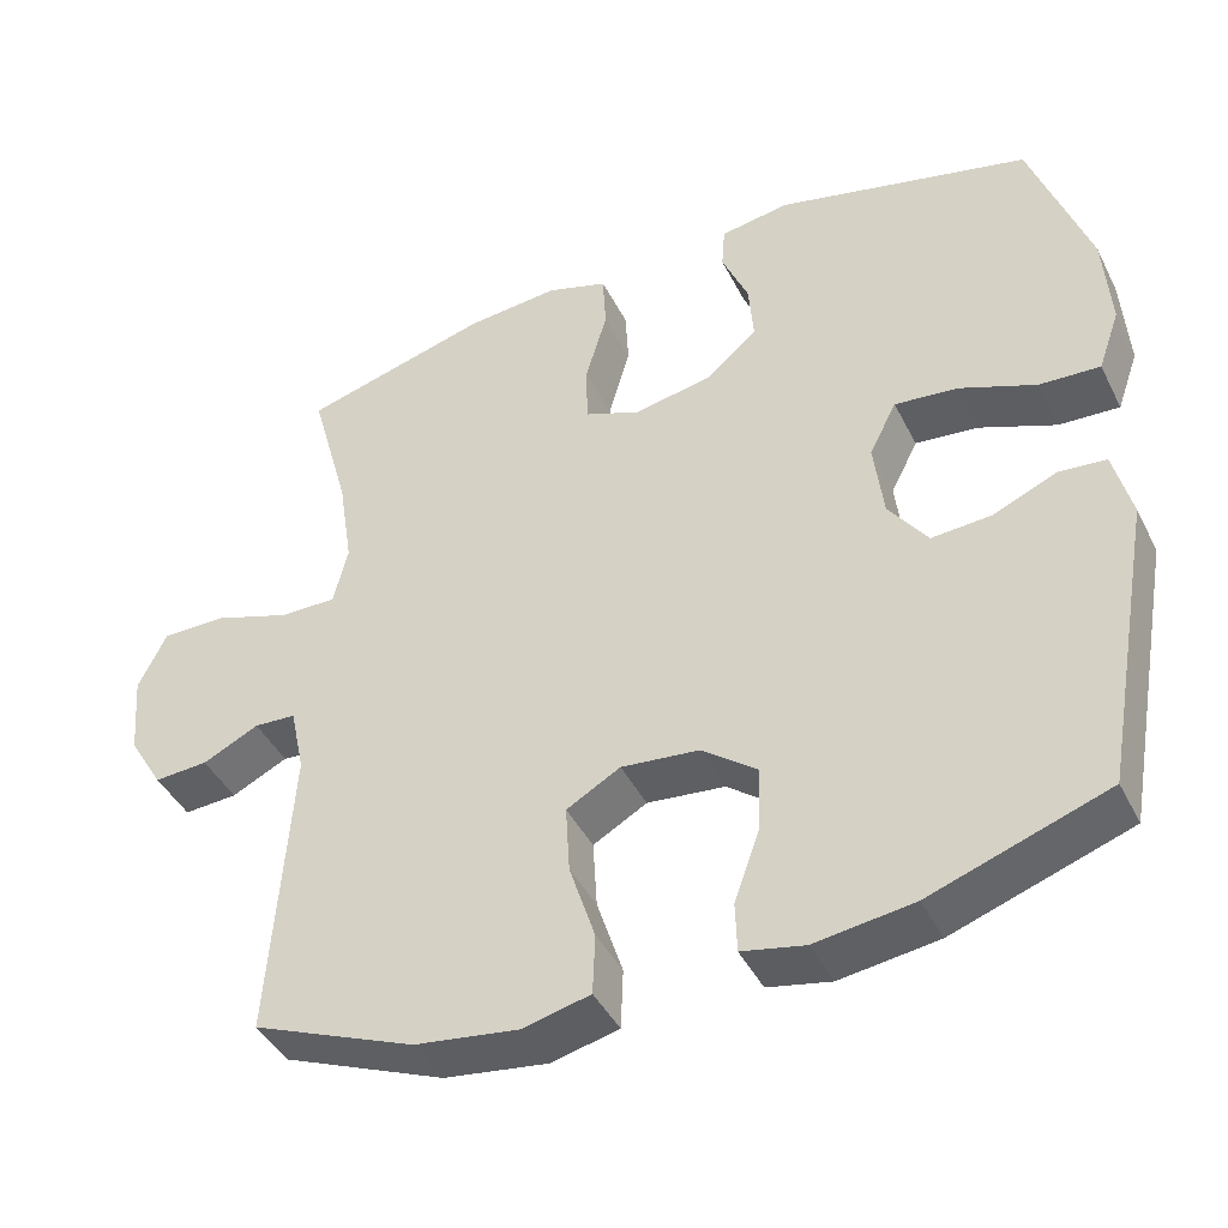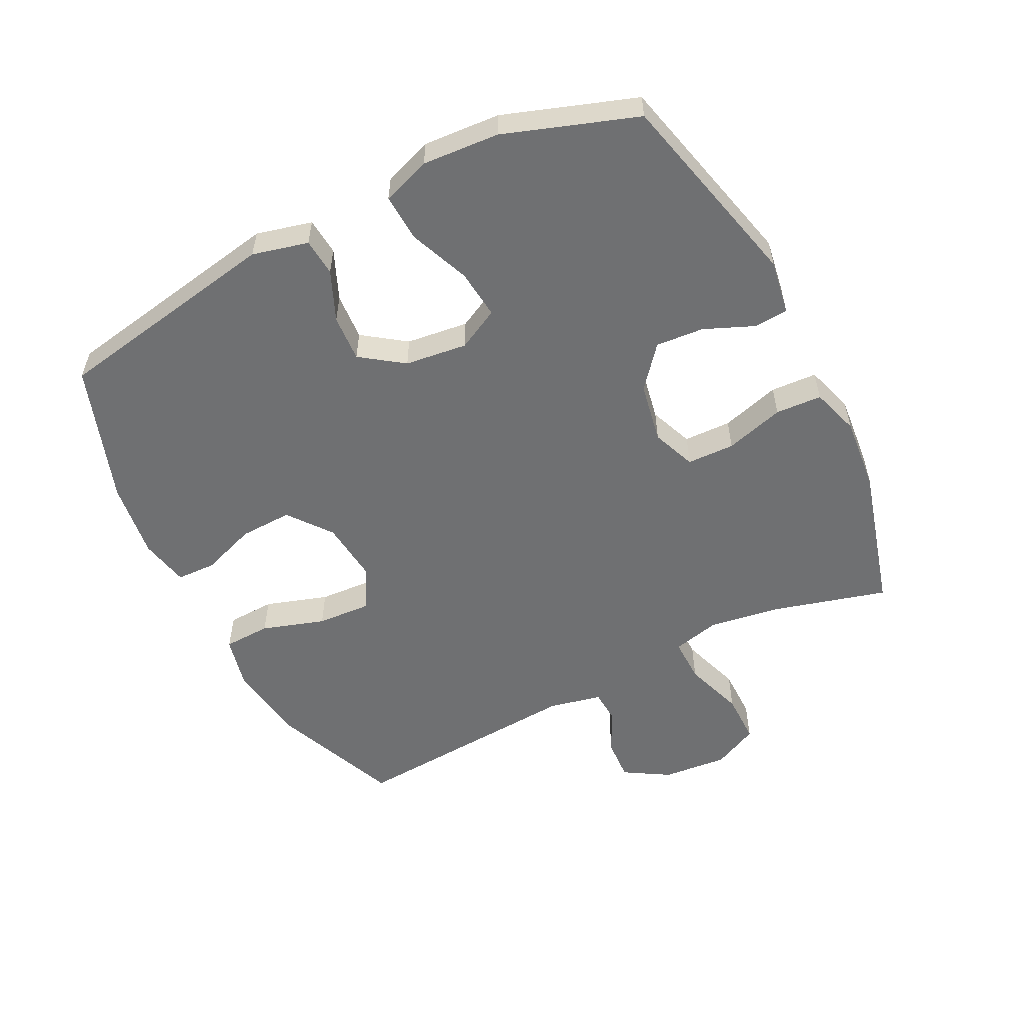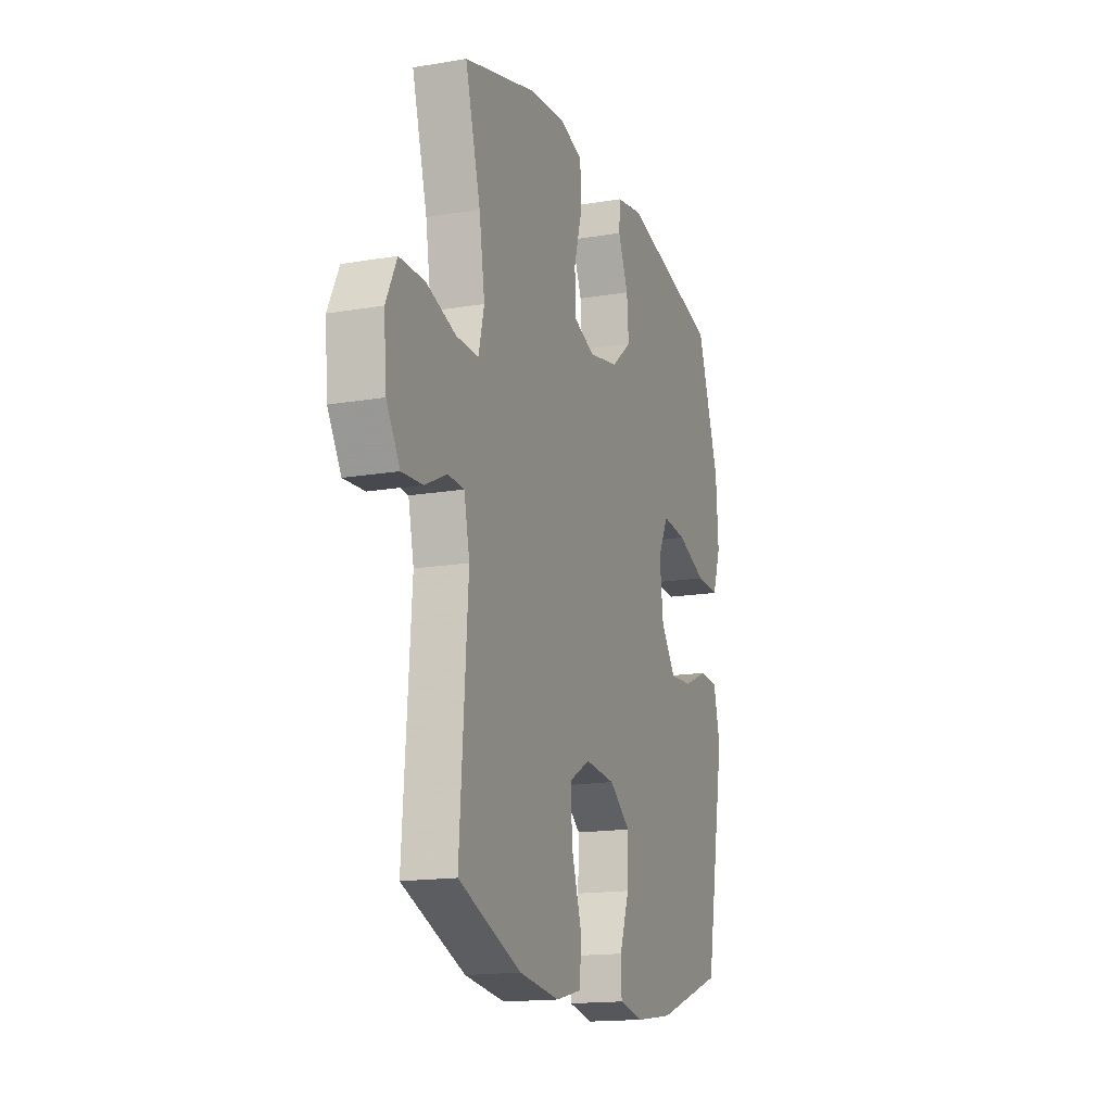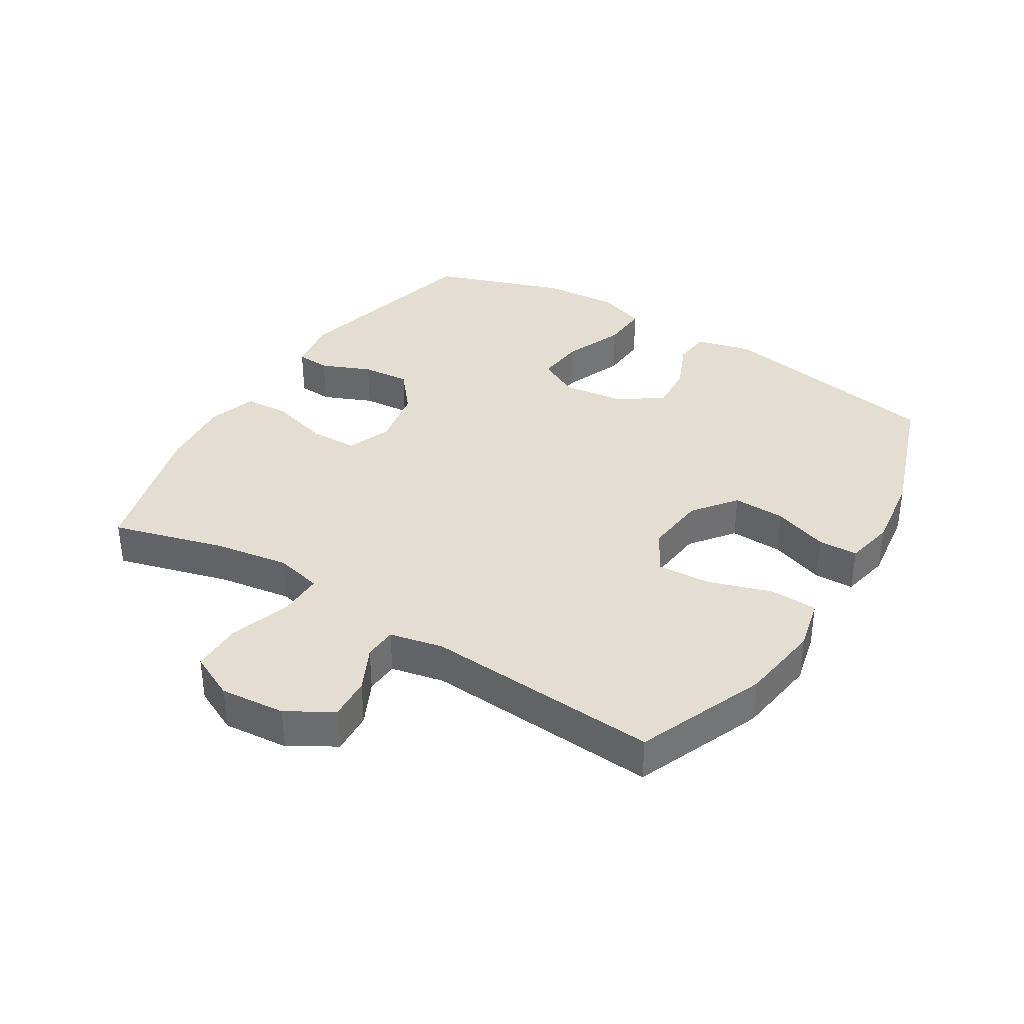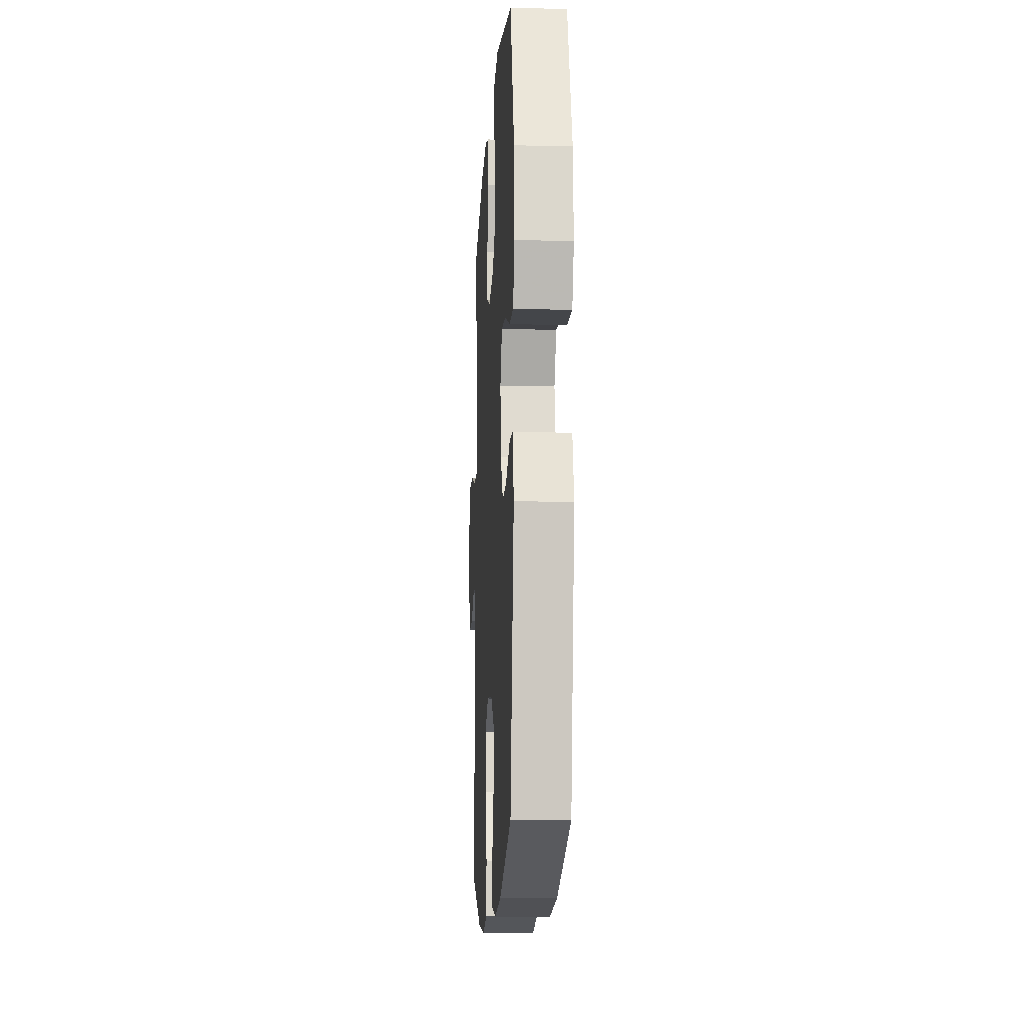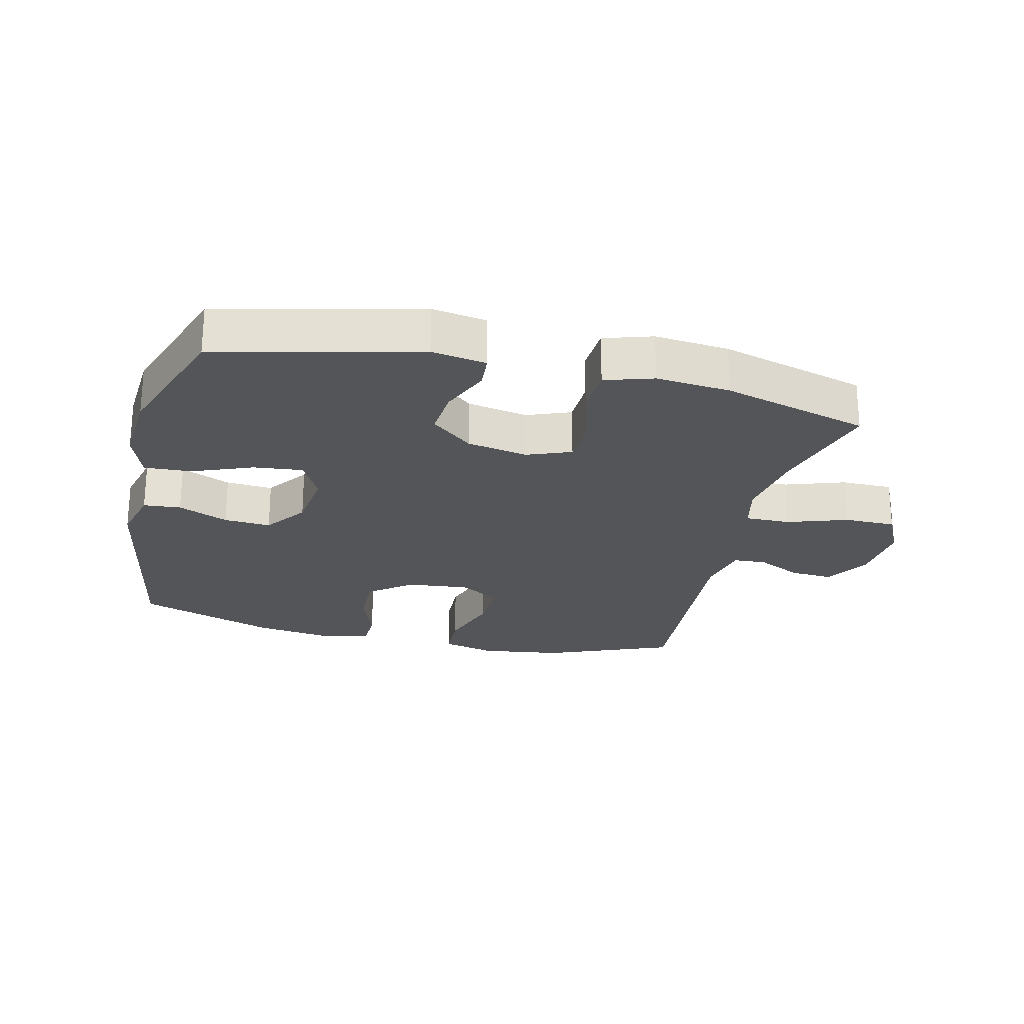
<metadata>
{"format":"obj","ext":"obj","renderer":"f3d","projection":"perspective","resolution":1024,"background":"white","views":[{"elev":-42.8,"azim":-154.8,"up":"+Z"},{"elev":-54.8,"azim":-63.2,"up":"+Y"},{"elev":-15.9,"azim":109.6,"up":"+Z"},{"elev":36.1,"azim":121.7,"up":"+Y"},{"elev":-12.4,"azim":-93.3,"up":"+Z"},{"elev":-24.2,"azim":-13.5,"up":"+Y"}]}
</metadata>
<code>
v -0.5 0.07 -0.5
v -0.565 0.07 -0.14
v -0.543 0.07 -0.052
v -0.484 0.07 -0.047
v -0.405 0.07 -0.081
v -0.331 0.07 -0.086
v -0.283 0.07 -0.019
v -0.271 0.07 0.079
v -0.305 0.07 0.145
v -0.383 0.07 0.137
v -0.478 0.07 0.099
v -0.553 0.07 0.095
v -0.58 0.07 0.171
v -0.572 0.07 0.292
v -0.5 0.07 0.5
v -0.184 0.07 0.577
v -0.098 0.07 0.563
v -0.094 0.07 0.509
v -0.127 0.07 0.431
v -0.133 0.07 0.355
v -0.068 0.07 0.301
v 0.028 0.07 0.283
v 0.097 0.07 0.31
v 0.099 0.07 0.385
v 0.072 0.07 0.478
v 0.076 0.07 0.551
v 0.152 0.07 0.575
v 0.269 0.07 0.564
v 0.5 0.07 0.5
v 0.451 0.07 0.322
v 0.433 0.07 0.206
v 0.451 0.07 0.132
v 0.522 0.07 0.133
v 0.617 0.07 0.165
v 0.698 0.07 0.165
v 0.733 0.07 0.093
v 0.724 0.07 -0.01
v 0.681 0.07 -0.081
v 0.614 0.07 -0.077
v 0.544 0.07 -0.043
v 0.492 0.07 -0.046
v 0.474 0.07 -0.13
v 0.5 0.07 -0.5
v 0.298 0.07 -0.582
v 0.169 0.07 -0.6
v 0.085 0.07 -0.58
v 0.082 0.07 -0.505
v 0.114 0.07 -0.406
v 0.119 0.07 -0.321
v 0.052 0.07 -0.283
v -0.045 0.07 -0.293
v -0.113 0.07 -0.345
v -0.11 0.07 -0.428
v -0.079 0.07 -0.515
v -0.081 0.07 -0.577
v -0.159 0.07 -0.593
v -0.281 0.07 -0.576
v -0.5 0 -0.5
v -0.565 0 -0.14
v -0.543 0 -0.052
v -0.484 0 -0.047
v -0.405 0 -0.081
v -0.331 0 -0.086
v -0.283 0 -0.019
v -0.271 0 0.079
v -0.305 0 0.145
v -0.383 0 0.137
v -0.478 0 0.099
v -0.553 0 0.095
v -0.58 0 0.171
v -0.572 0 0.292
v -0.5 0 0.5
v -0.184 0 0.577
v -0.098 0 0.563
v -0.094 0 0.509
v -0.127 0 0.431
v -0.133 0 0.355
v -0.068 0 0.301
v 0.028 0 0.283
v 0.097 0 0.31
v 0.099 0 0.385
v 0.072 0 0.478
v 0.076 0 0.551
v 0.152 0 0.575
v 0.269 0 0.564
v 0.5 0 0.5
v 0.451 0 0.322
v 0.433 0 0.206
v 0.451 0 0.132
v 0.522 0 0.133
v 0.617 0 0.165
v 0.698 0 0.165
v 0.733 0 0.093
v 0.724 0 -0.01
v 0.681 0 -0.081
v 0.614 0 -0.077
v 0.544 0 -0.043
v 0.492 0 -0.046
v 0.474 0 -0.13
v 0.5 0 -0.5
v 0.298 0 -0.582
v 0.169 0 -0.6
v 0.085 0 -0.58
v 0.082 0 -0.505
v 0.114 0 -0.406
v 0.119 0 -0.321
v 0.052 0 -0.283
v -0.045 0 -0.293
v -0.113 0 -0.345
v -0.11 0 -0.428
v -0.079 0 -0.515
v -0.081 0 -0.577
v -0.159 0 -0.593
v -0.281 0 -0.576
f 53 54 55 56
f 52 53 56 57
f 45 46 47 48
f 45 48 49
f 42 43 44 45
f 41 42 45 49
f 37 38 39 40
f 37 40 41
f 36 37 41
f 33 34 35 36
f 32 33 36 41
f 31 32 41 49
f 27 28 29 30
f 24 25 26 27
f 23 24 27 30
f 22 23 30 31
f 16 17 18 19
f 16 19 20
f 15 16 20
f 14 15 20 21
f 10 11 12 13
f 9 10 13 14
f 2 3 4 5
f 2 5 6
f 52 57 1 2
f 51 52 2 6
f 50 51 6 7
f 49 50 7 8
f 31 49 8 9
f 21 22 31
f 9 14 21 31
f 113 112 111 110
f 114 113 110 109
f 105 104 103 102
f 106 105 102
f 102 101 100 99
f 106 102 99 98
f 97 96 95 94
f 98 97 94
f 98 94 93
f 93 92 91 90
f 98 93 90 89
f 106 98 89 88
f 87 86 85 84
f 84 83 82 81
f 87 84 81 80
f 88 87 80 79
f 76 75 74 73
f 77 76 73
f 77 73 72
f 78 77 72 71
f 70 69 68 67
f 71 70 67 66
f 62 61 60 59
f 63 62 59
f 59 58 114 109
f 63 59 109 108
f 64 63 108 107
f 65 64 107 106
f 66 65 106 88
f 88 79 78
f 88 78 71 66
f 1 58 59 2
f 2 59 60 3
f 3 60 61 4
f 4 61 62 5
f 5 62 63 6
f 6 63 64 7
f 7 64 65 8
f 8 65 66 9
f 9 66 67 10
f 10 67 68 11
f 11 68 69 12
f 12 69 70 13
f 13 70 71 14
f 14 71 72 15
f 15 72 73 16
f 16 73 74 17
f 17 74 75 18
f 18 75 76 19
f 19 76 77 20
f 20 77 78 21
f 21 78 79 22
f 22 79 80 23
f 23 80 81 24
f 24 81 82 25
f 25 82 83 26
f 26 83 84 27
f 27 84 85 28
f 28 85 86 29
f 29 86 87 30
f 30 87 88 31
f 31 88 89 32
f 32 89 90 33
f 33 90 91 34
f 34 91 92 35
f 35 92 93 36
f 36 93 94 37
f 37 94 95 38
f 38 95 96 39
f 39 96 97 40
f 40 97 98 41
f 41 98 99 42
f 42 99 100 43
f 43 100 101 44
f 44 101 102 45
f 45 102 103 46
f 46 103 104 47
f 47 104 105 48
f 48 105 106 49
f 49 106 107 50
f 50 107 108 51
f 51 108 109 52
f 52 109 110 53
f 53 110 111 54
f 54 111 112 55
f 55 112 113 56
f 56 113 114 57
f 57 114 58 1

</code>
